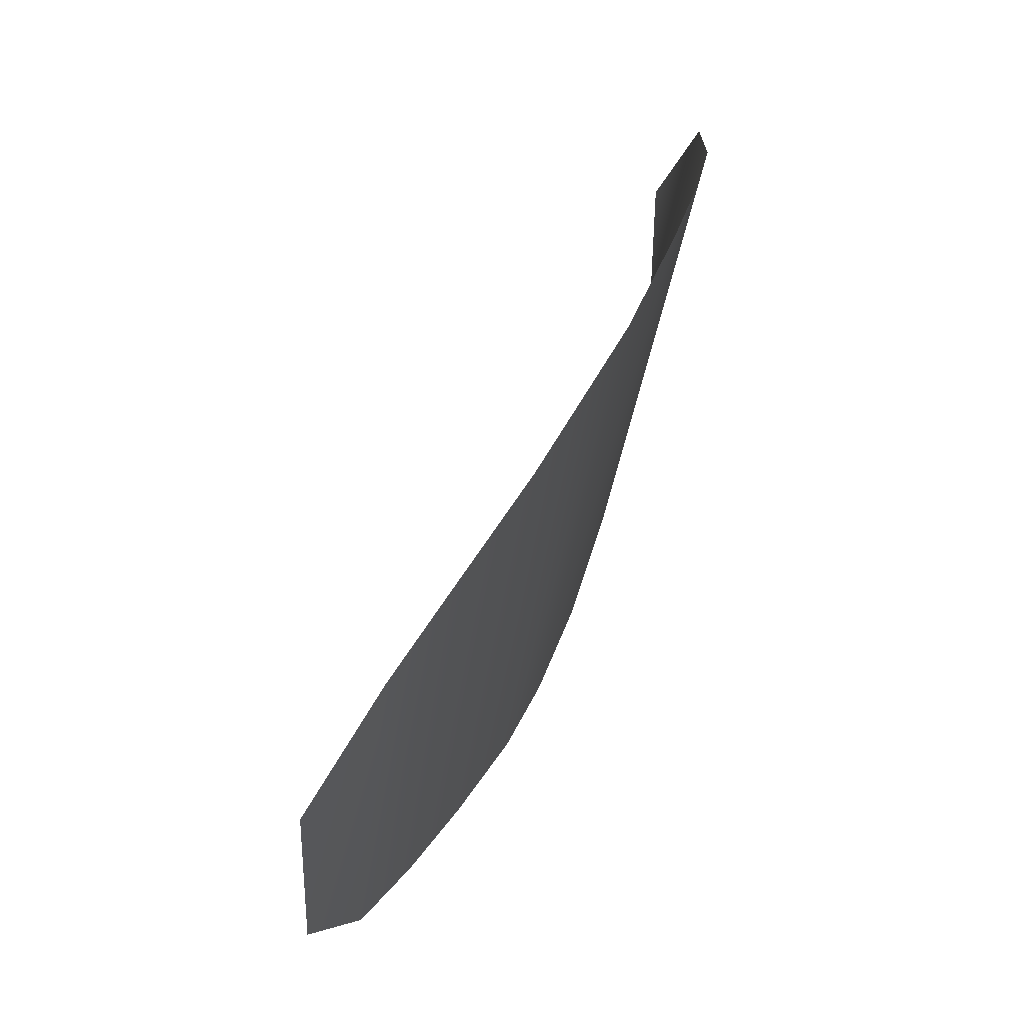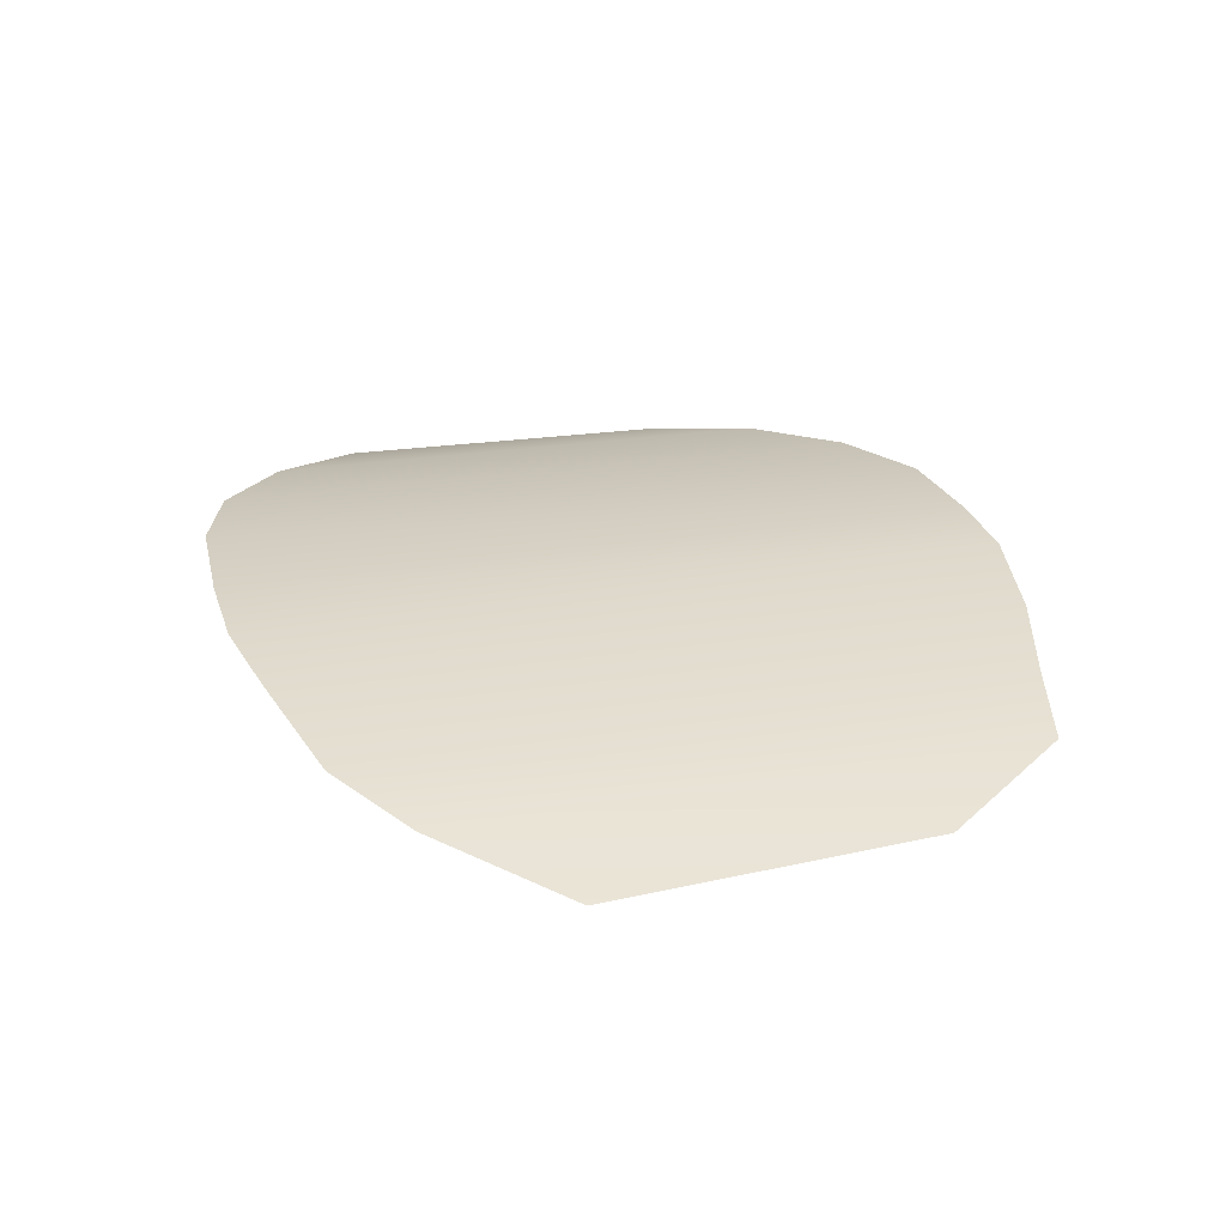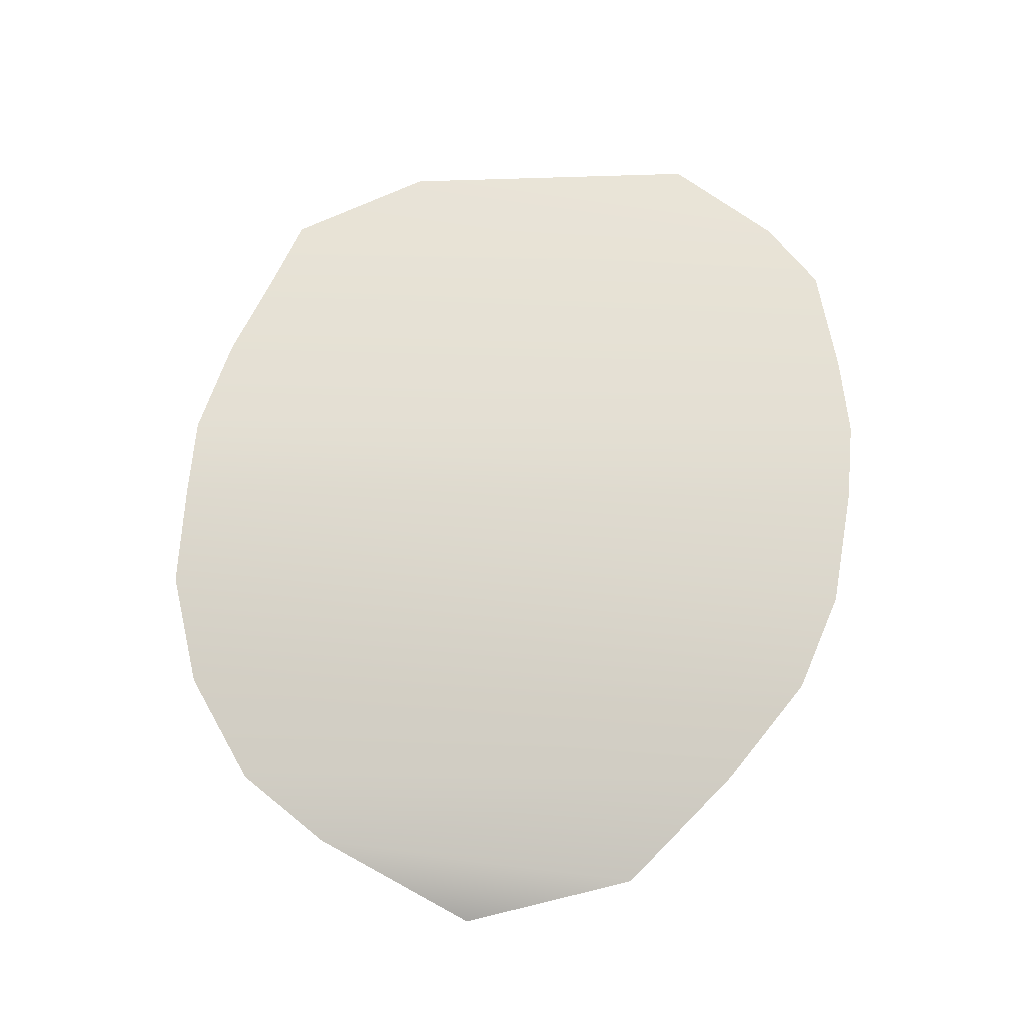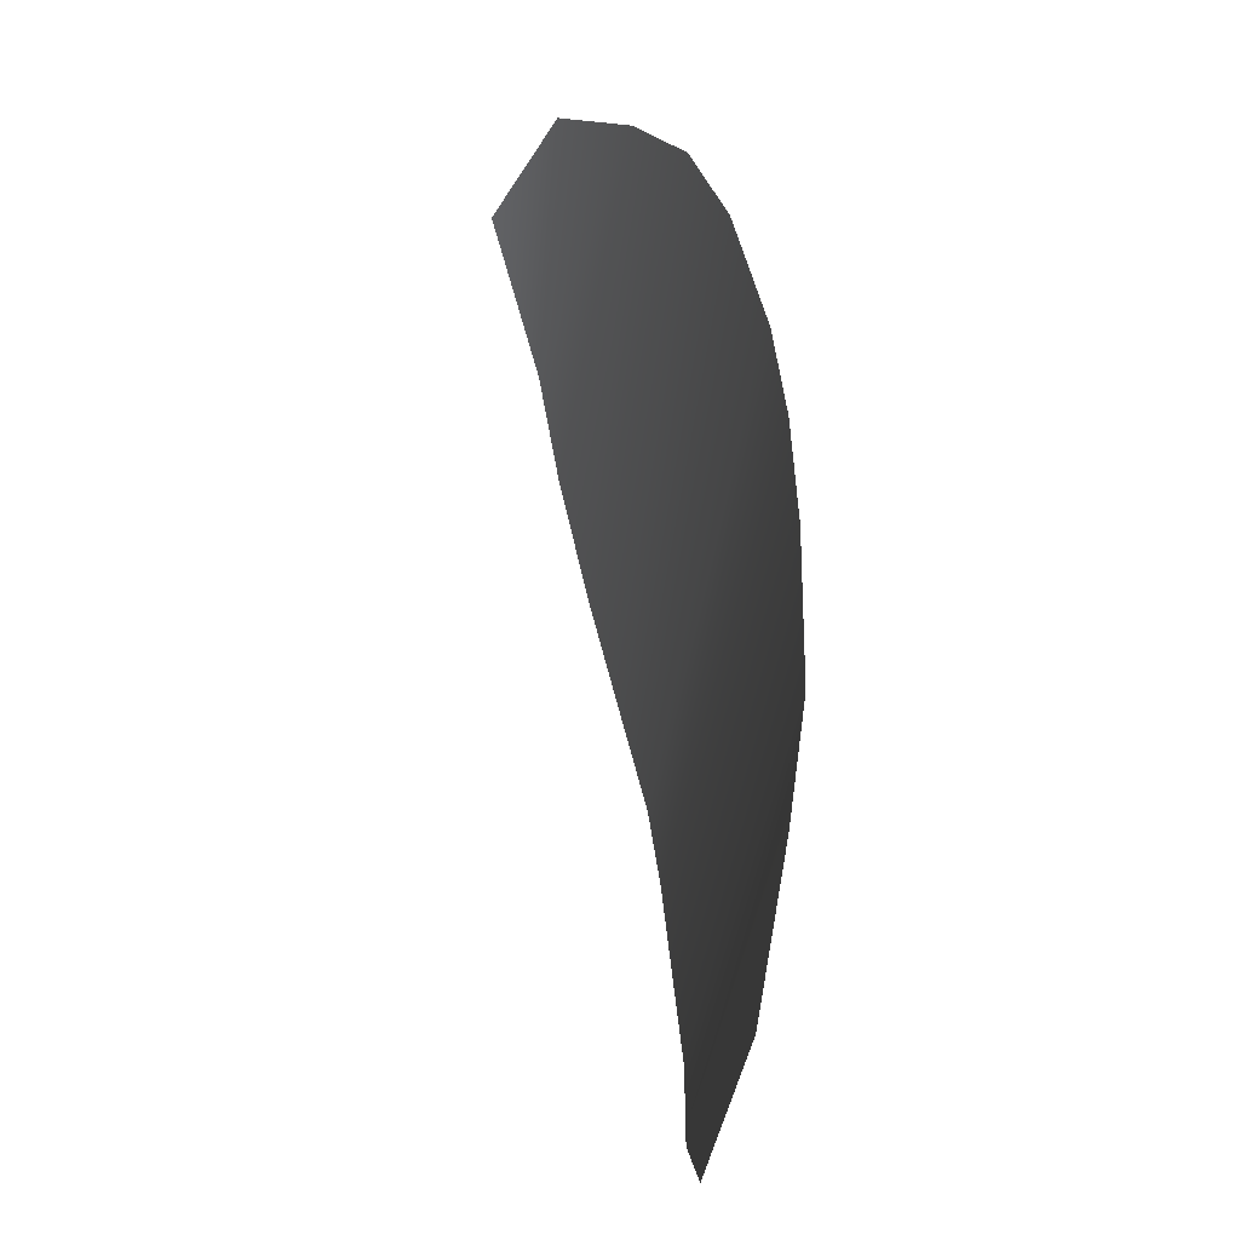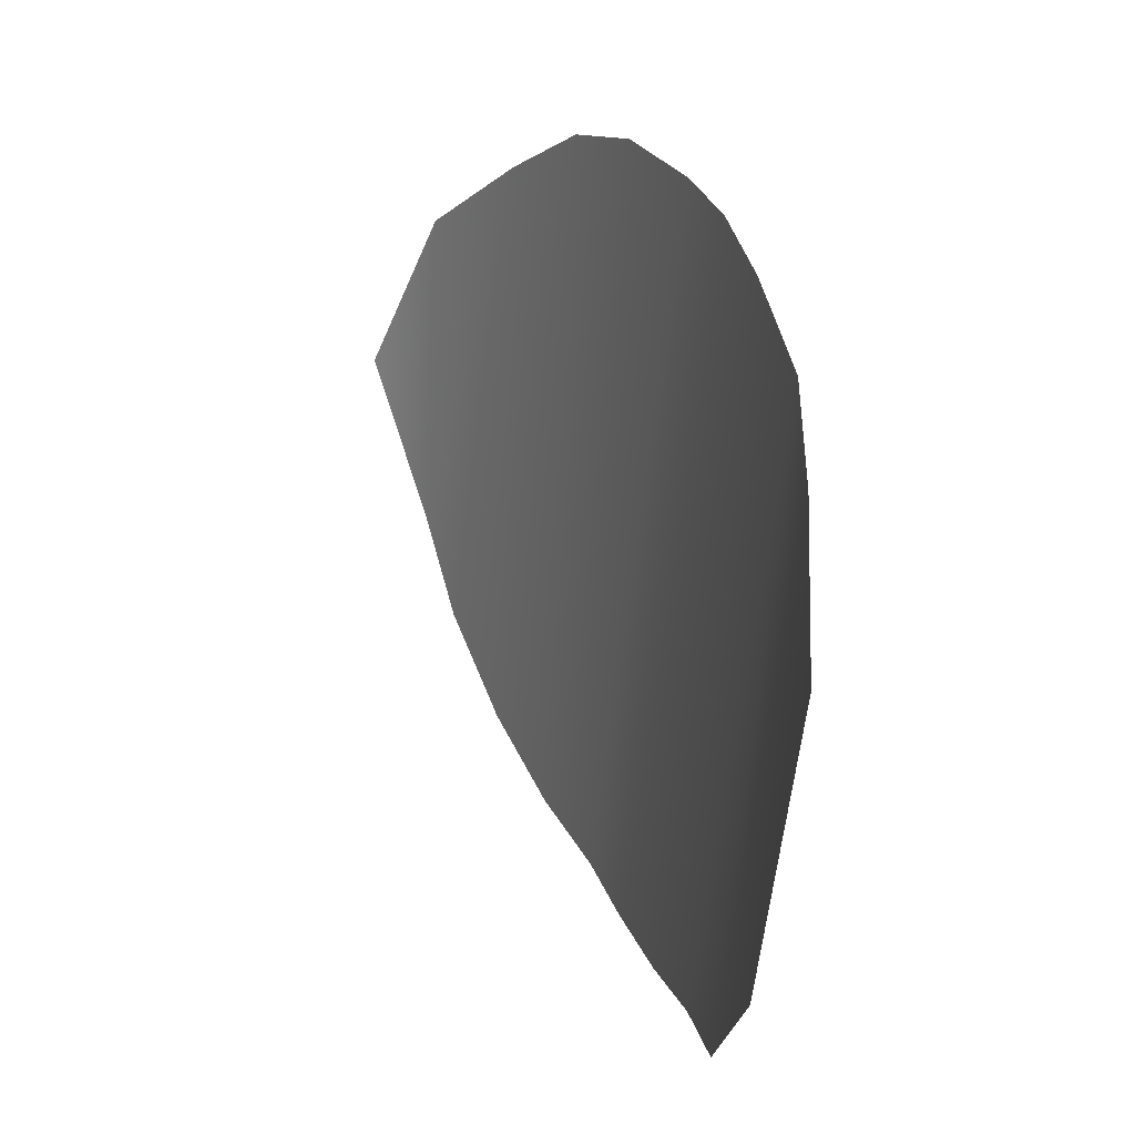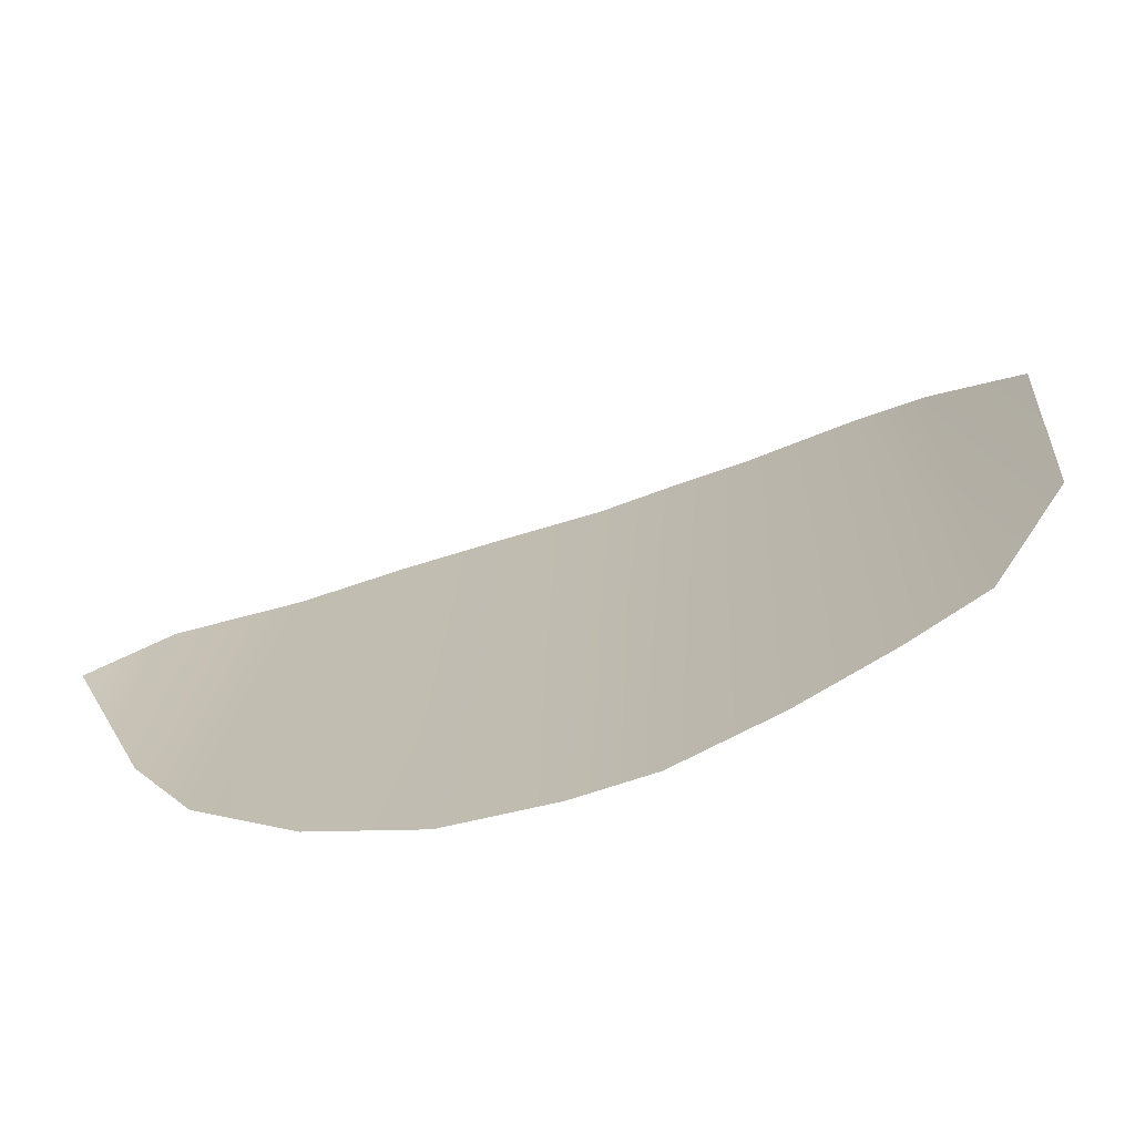
<metadata>
{"format":"obj","ext":"obj","renderer":"f3d","projection":"perspective","resolution":1024,"background":"white","views":[{"elev":57.0,"azim":-52.2,"up":"+Y"},{"elev":41.5,"azim":-108.0,"up":"+Z"},{"elev":54.1,"azim":95.0,"up":"+Z"},{"elev":57.7,"azim":-87.5,"up":"+Y"},{"elev":33.1,"azim":-98.7,"up":"+Y"},{"elev":-65.0,"azim":-149.3,"up":"+Y"}]}
</metadata>
<code>
g M_PupALL_L_A_Def
v 0.0613 0.02856 0.07462
v 0.06273 0.04471 0.07573
v 0.06421 0.03641 0.0725
v 0.05817 0.04936 0.07905
v 0.05848 0.02416 0.07564
v 0.05381 0.02079 0.07727
v 0.05383 0.0527 0.08133
v 0.04863 0.01907 0.07901
v 0.04947 0.05423 0.08298
v 0.04356 0.01899 0.0805
v 0.04393 0.05475 0.08452
v 0.03968 0.01897 0.08125
v 0.03999 0.05481 0.08521
v 0.03593 0.05412 0.08568
v 0.03452 0.02008 0.08195
v 0.02981 0.02171 0.08256
v 0.03009 0.05285 0.08599
v 0.02569 0.02288 0.08275
v 0.02619 0.05022 0.0856
v 0.02165 0.02948 0.08329
v 0.02121 0.0449 0.08481
g M_PupALL_L_A_Def_0
f 3 2 1
f 2 4 1
f 5 1 4
f 5 4 6
f 4 7 6
f 6 7 8
f 7 9 8
f 9 10 8
f 9 11 10
f 12 10 11
f 12 11 13
f 13 14 12
f 15 12 14
f 15 14 16
f 17 16 14
f 16 17 18
f 19 18 17
f 18 19 20
f 21 20 19

</code>
